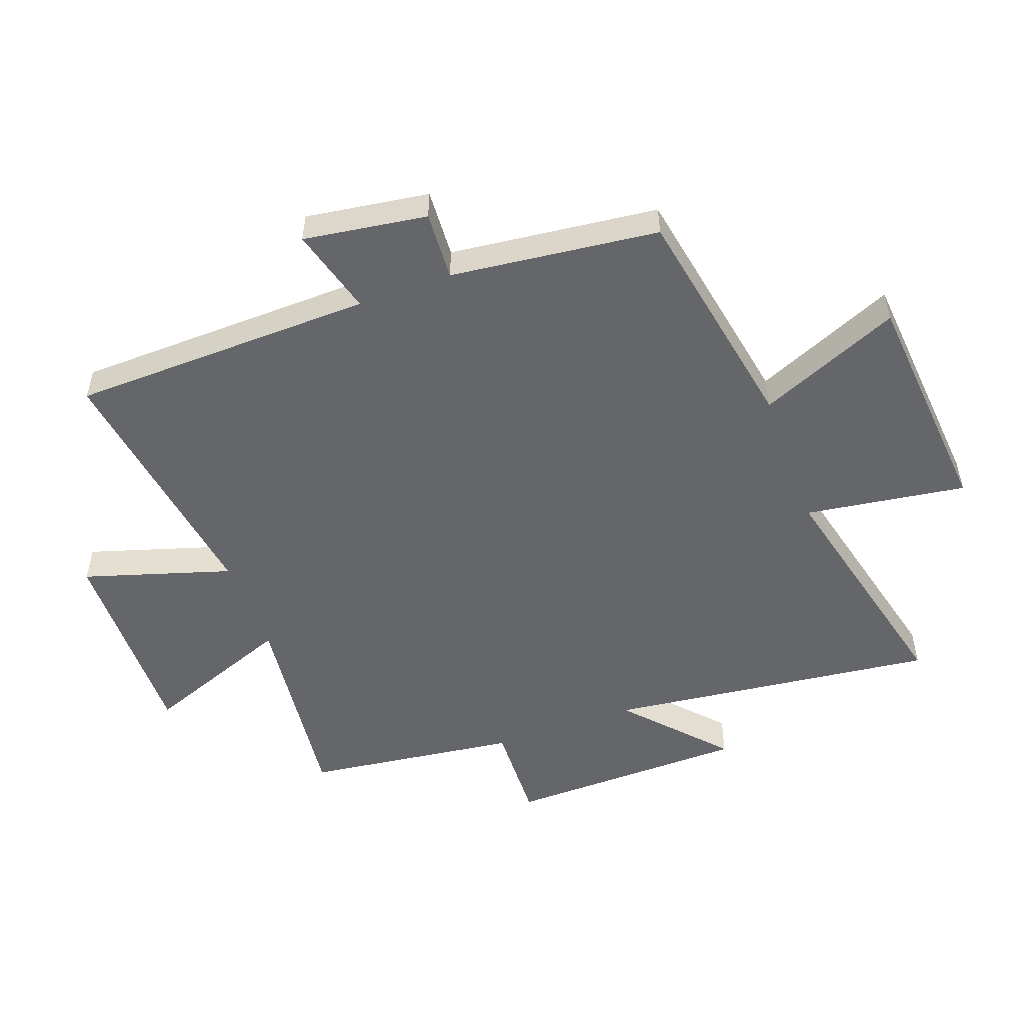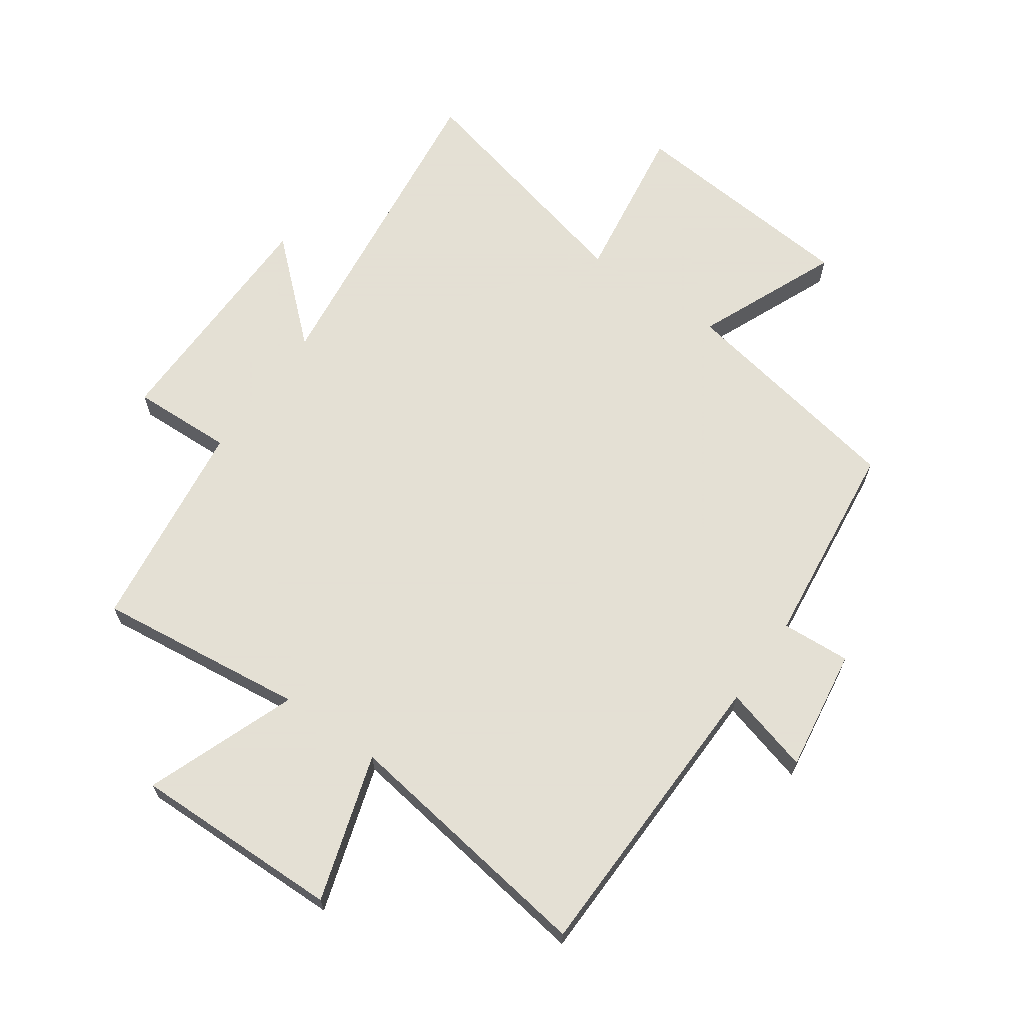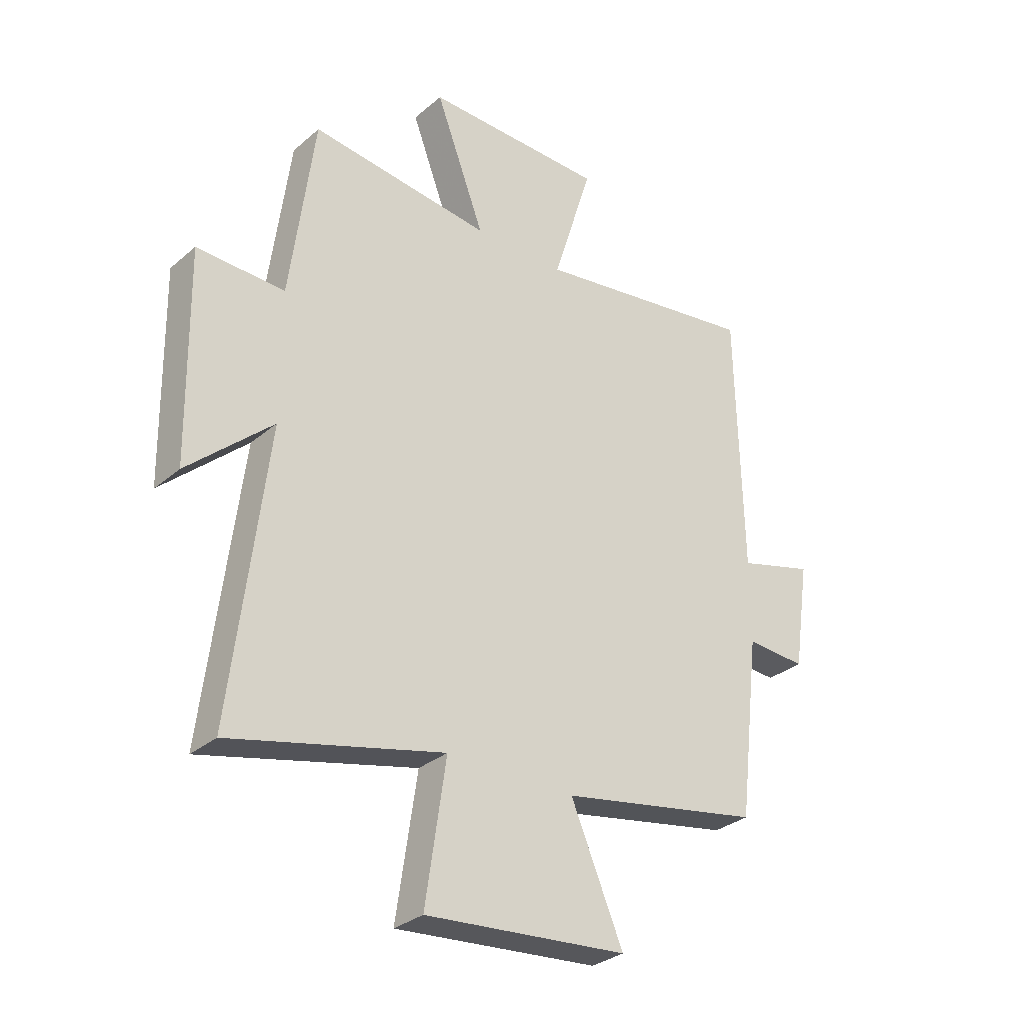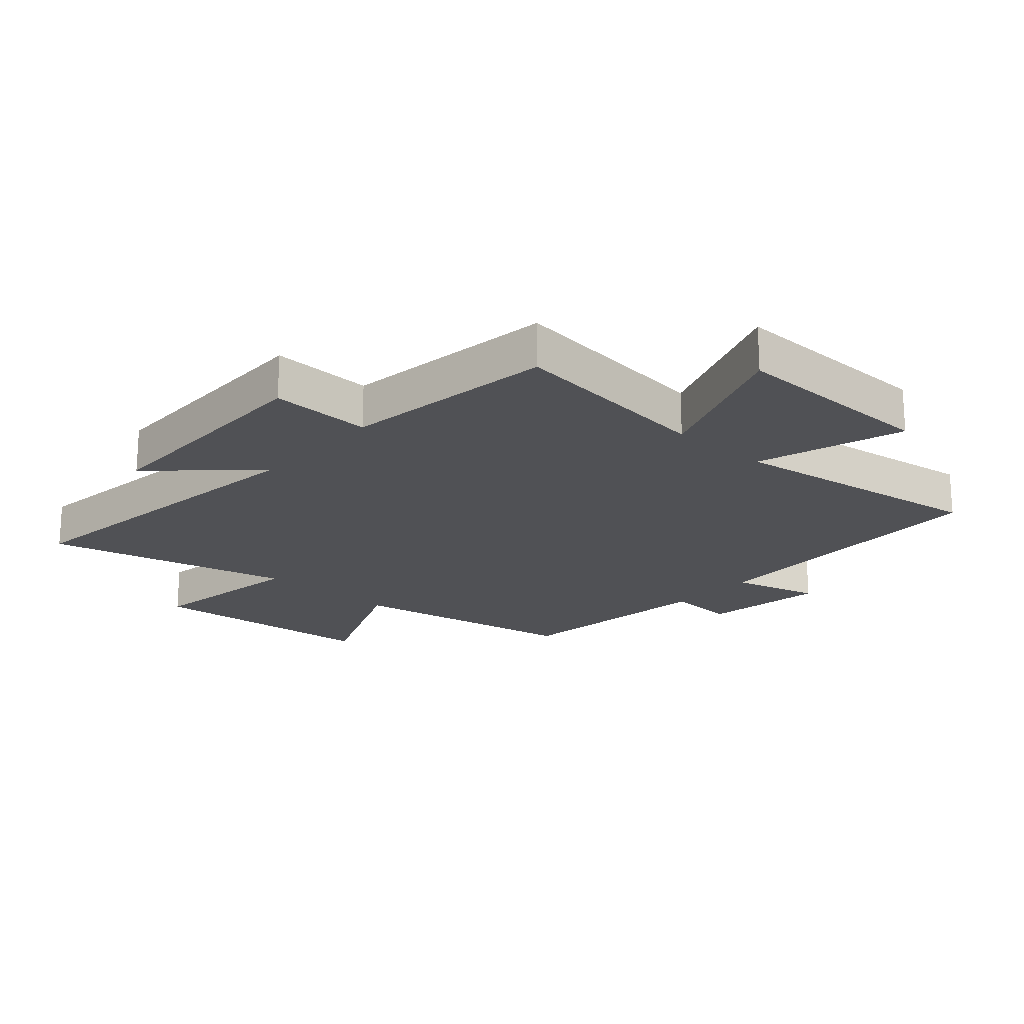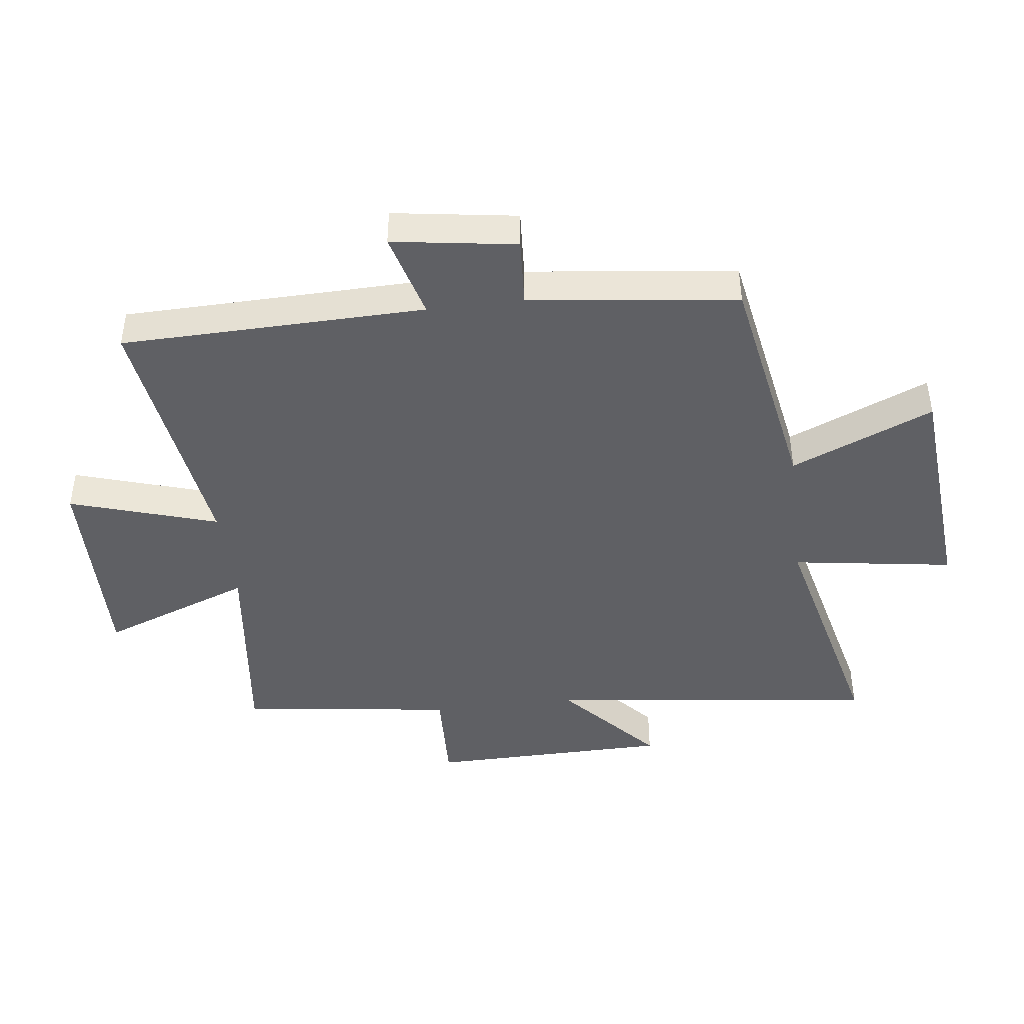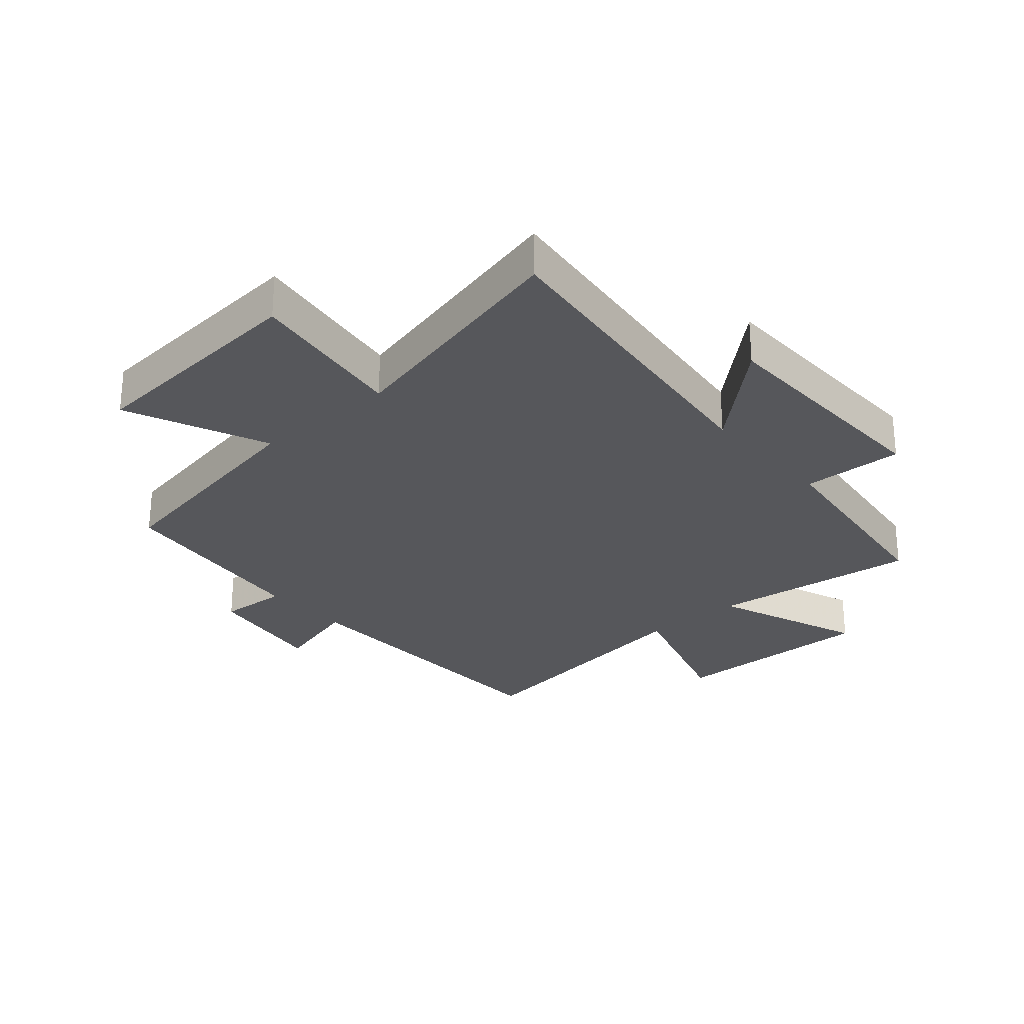
<metadata>
{"format":"obj","ext":"obj","renderer":"f3d","projection":"perspective","resolution":1024,"background":"white","views":[{"elev":-51.9,"azim":110.2,"up":"+Y"},{"elev":66.2,"azim":35.1,"up":"+Y"},{"elev":-30.8,"azim":-39.6,"up":"+Z"},{"elev":-20.2,"azim":-41.8,"up":"+Y"},{"elev":-43.8,"azim":97.0,"up":"+Y"},{"elev":-27.2,"azim":-138.9,"up":"+Y"}]}
</metadata>
<code>
v -0.454 0.07 0.541
v -0.111 0.07 0.5
v -0.204 0.07 0.747
v 0.138 0.07 0.741
v 0.063 0.07 0.5
v 0.489 0.07 0.562
v 0.5 0.07 0.065
v 0.643 0.07 0.104
v 0.613 0.07 -0.098
v 0.5 0.07 -0.091
v 0.46 0.07 -0.431
v 0.079 0.07 -0.5
v 0.178 0.07 -0.732
v -0.204 0.07 -0.764
v -0.165 0.07 -0.5
v -0.566 0.07 -0.596
v -0.5 0.07 -0.055
v -0.66 0.07 -0.199
v -0.666 0.07 0.197
v -0.5 0.07 0.191
v -0.454 0 0.541
v -0.111 0 0.5
v -0.204 0 0.747
v 0.138 0 0.741
v 0.063 0 0.5
v 0.489 0 0.562
v 0.5 0 0.065
v 0.643 0 0.104
v 0.613 0 -0.098
v 0.5 0 -0.091
v 0.46 0 -0.431
v 0.079 0 -0.5
v 0.178 0 -0.732
v -0.204 0 -0.764
v -0.165 0 -0.5
v -0.566 0 -0.596
v -0.5 0 -0.055
v -0.66 0 -0.199
v -0.666 0 0.197
v -0.5 0 0.191
f 17 18 19 20
f 17 20 1 2
f 15 16 17 2
f 12 13 14 15
f 12 15 2
f 11 12 2
f 10 11 2
f 7 8 9 10
f 5 6 7 10
f 5 10 2 3
f 3 4 5
f 40 39 38 37
f 22 21 40 37
f 22 37 36 35
f 35 34 33 32
f 22 35 32
f 22 32 31
f 22 31 30
f 30 29 28 27
f 30 27 26 25
f 23 22 30 25
f 25 24 23
f 1 21 22 2
f 2 22 23 3
f 3 23 24 4
f 4 24 25 5
f 5 25 26 6
f 6 26 27 7
f 7 27 28 8
f 8 28 29 9
f 9 29 30 10
f 10 30 31 11
f 11 31 32 12
f 12 32 33 13
f 13 33 34 14
f 14 34 35 15
f 15 35 36 16
f 16 36 37 17
f 17 37 38 18
f 18 38 39 19
f 19 39 40 20
f 20 40 21 1

</code>
